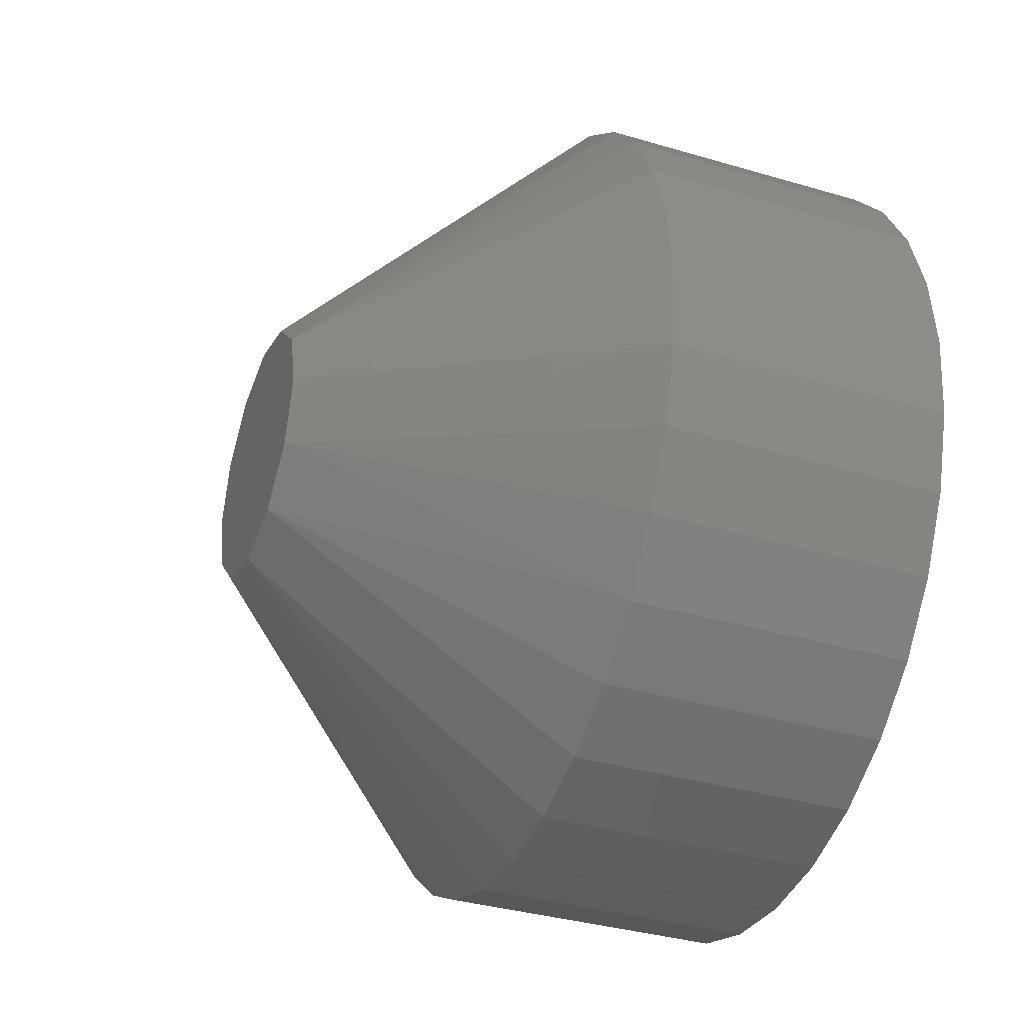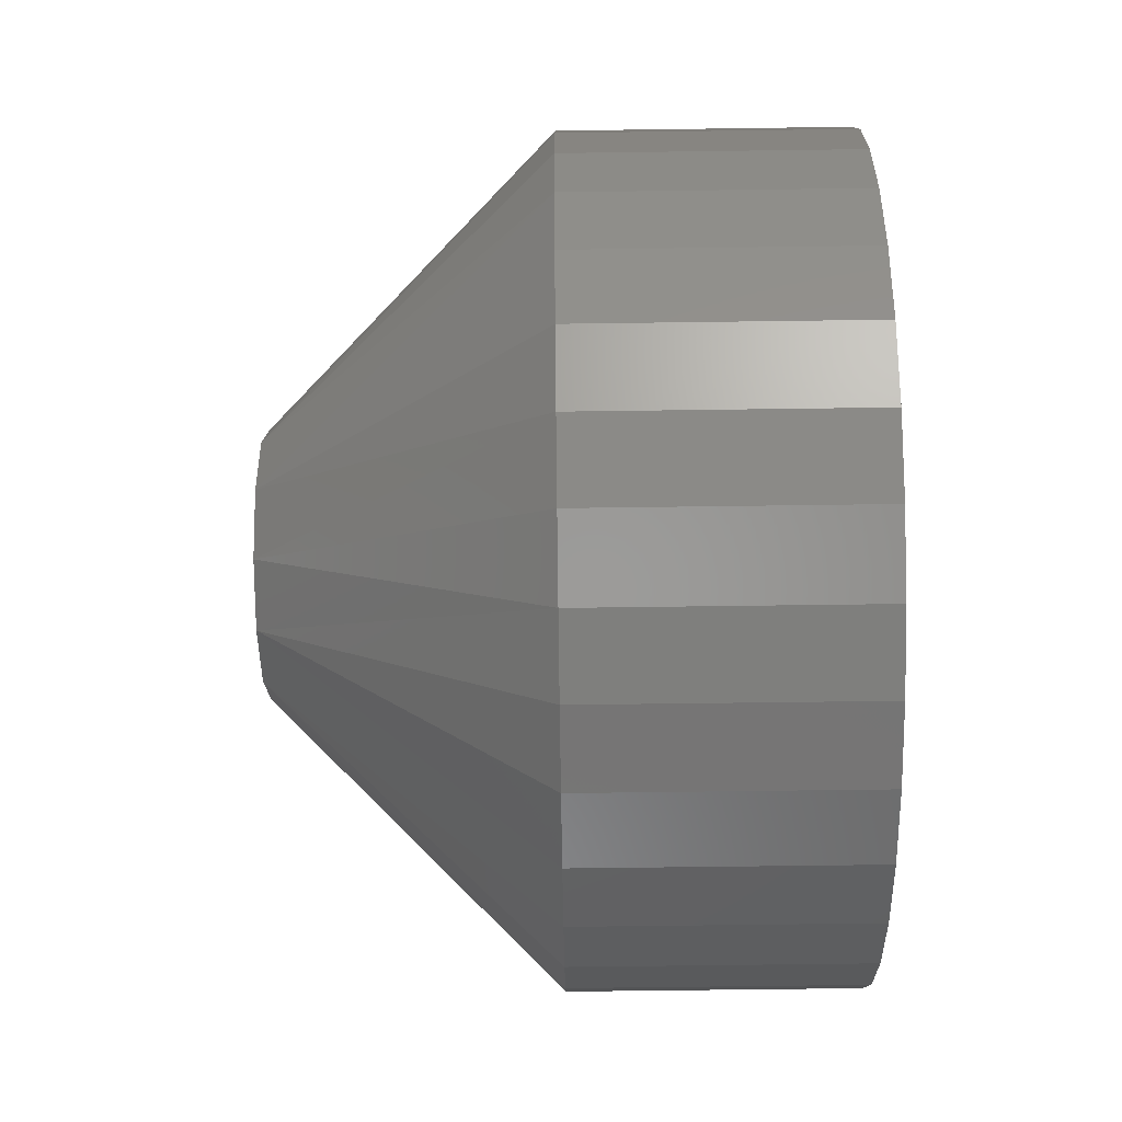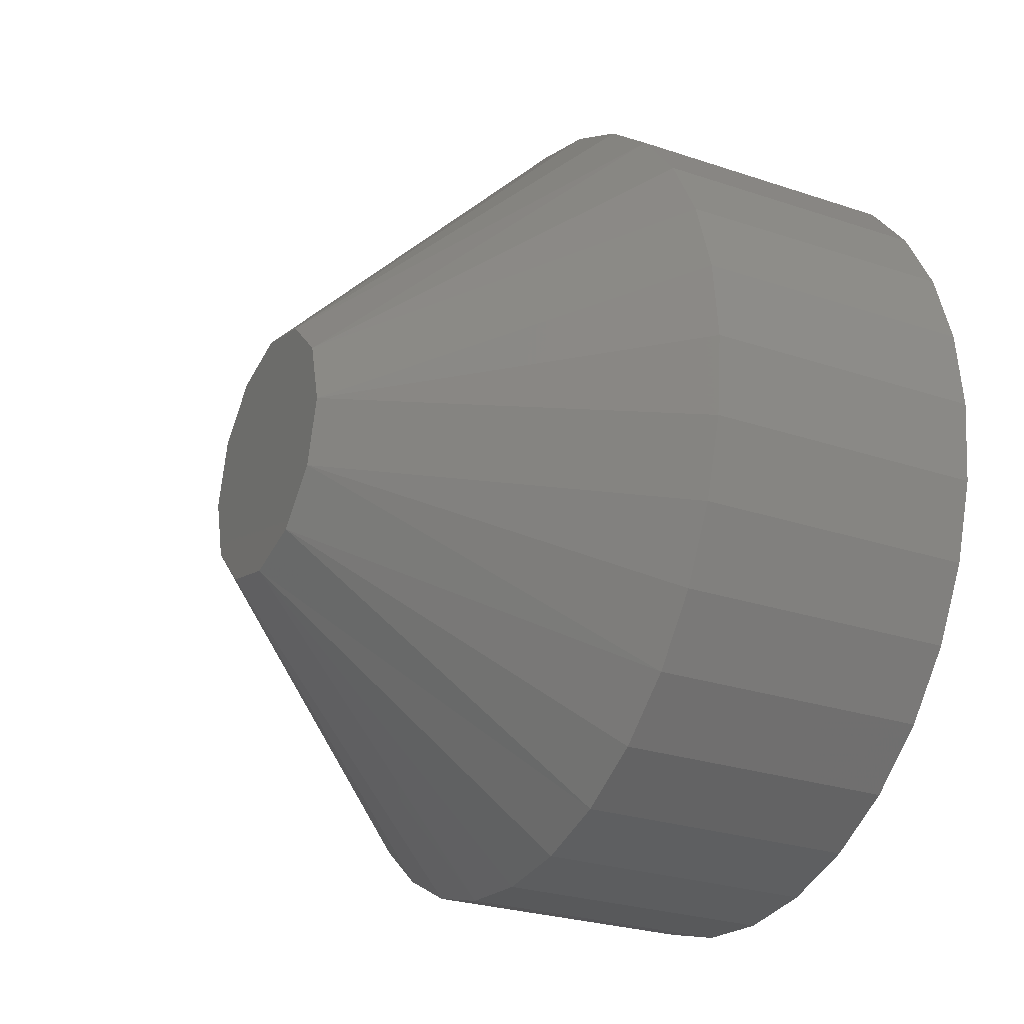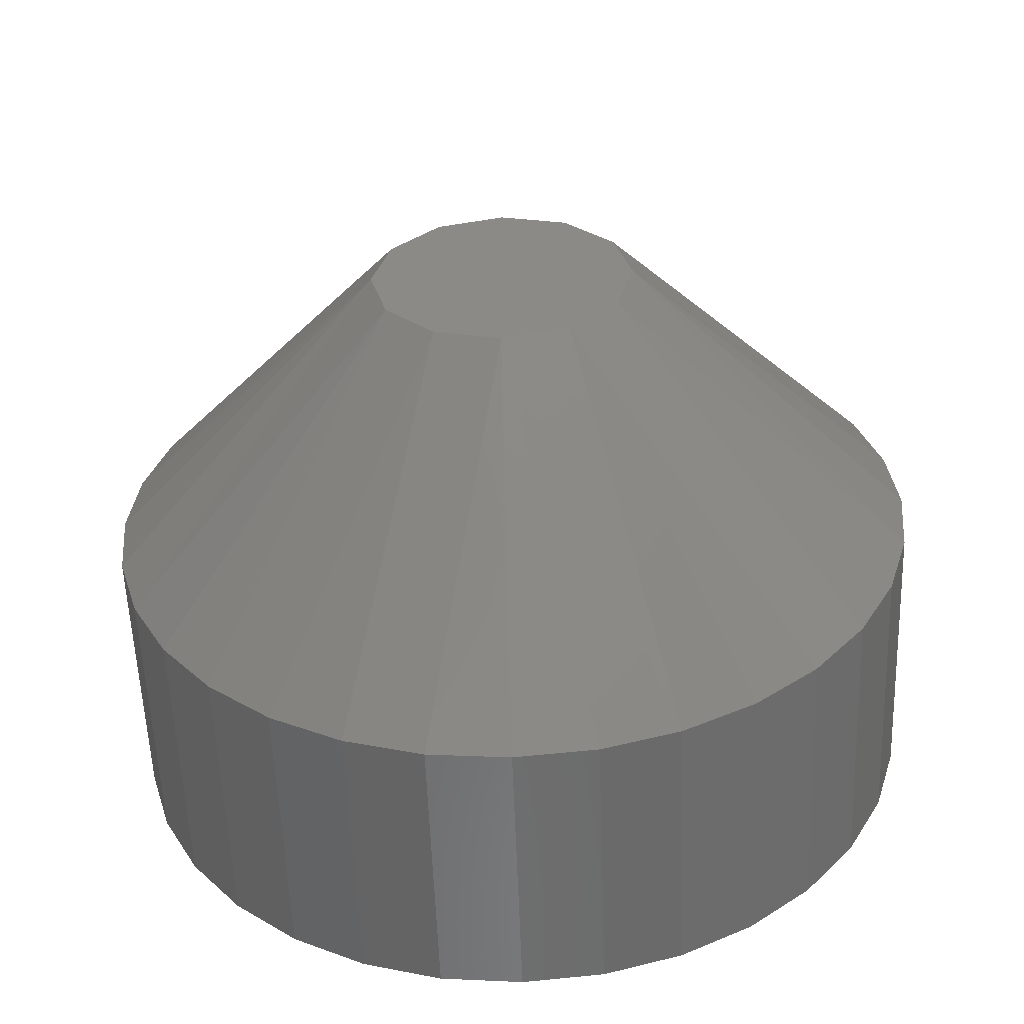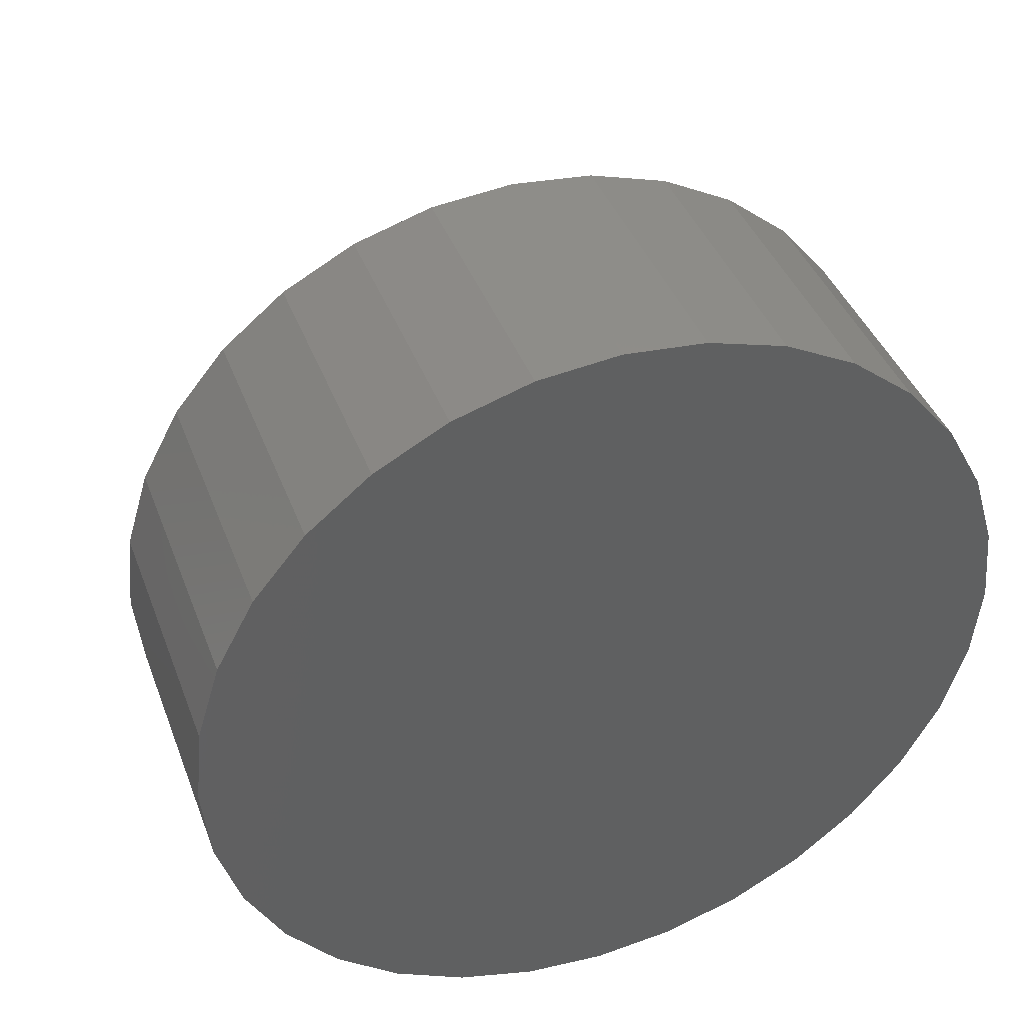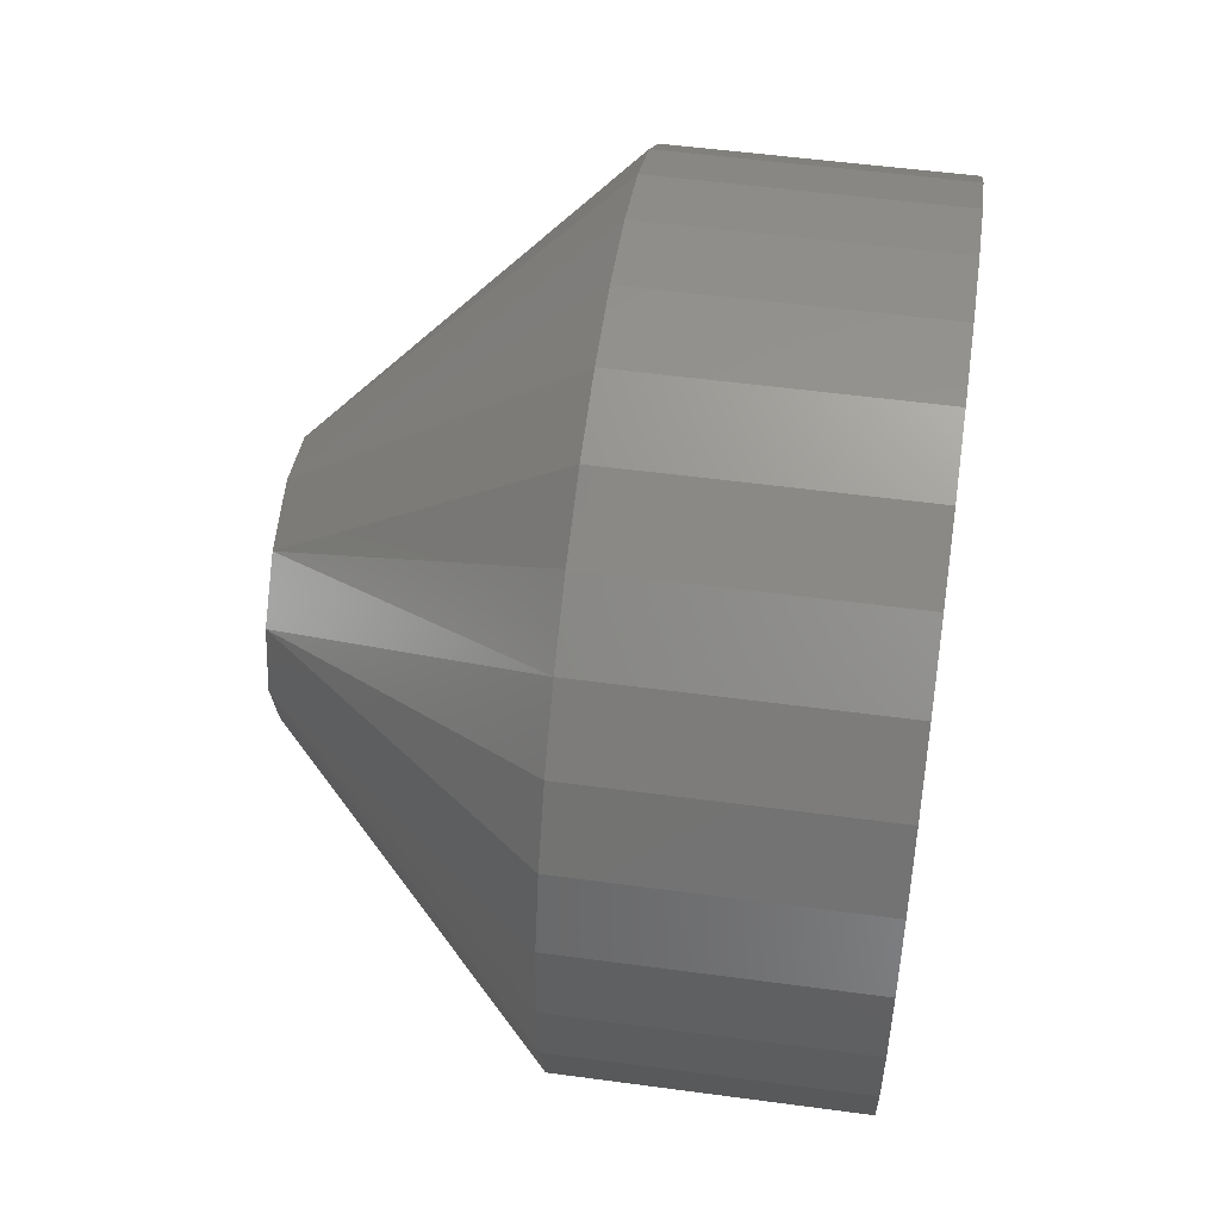
<metadata>
{"format":"stl","ext":"stl","renderer":"f3d","projection":"perspective","resolution":1024,"background":"white","views":[{"elev":-35.5,"azim":-21.3,"up":"+Y"},{"elev":-62.2,"azim":0.8,"up":"+Y"},{"elev":-26.6,"azim":-27.7,"up":"+Z"},{"elev":-57.0,"azim":-87.9,"up":"+Y"},{"elev":41.2,"azim":70.2,"up":"+Z"},{"elev":52.3,"azim":8.3,"up":"+Y"}]}
</metadata>
<code>
# stl→obj: 76 verts, 148 faces
v -1.66e-17 0.2642 0.4943
v -1.667e-17 0.2655 0.4957
v -1.67e-17 0.2674 0.4961
v -1.667e-17 0.2692 0.4957
v -1.66e-17 0.2705 0.4943
v -1.64e-17 0.2705 0.4907
v -1.64e-17 0.2642 0.4907
v -1.65e-17 0.271 0.4925
v -1.632e-17 0.2655 0.4894
v -1.63e-17 0.2674 0.4889
v -1.632e-17 0.2692 0.4894
v -1.65e-17 0.2637 0.4925
v 0.007812 0.2788 0.4925
v 0.01562 0.2788 0.4925
v 0.007812 0.2786 0.4903
v 0.01562 0.2786 0.4903
v 0.007812 0.2779 0.4881
v 0.01562 0.2779 0.4881
v 0.007812 0.2769 0.4862
v 0.01562 0.2769 0.4862
v 0.007812 0.2754 0.4844
v 0.01562 0.2754 0.4844
v 0.007812 0.2737 0.483
v 0.01562 0.2737 0.483
v 0.007812 0.2717 0.482
v 0.01562 0.2717 0.482
v 0.007812 0.2696 0.4813
v 0.01562 0.2696 0.4813
v 0.007812 0.2674 0.4811
v 0.01562 0.2674 0.4811
v 0.007812 0.2651 0.4813
v 0.01562 0.2651 0.4813
v 0.007812 0.263 0.482
v 0.01562 0.263 0.482
v 0.007812 0.261 0.483
v 0.01562 0.261 0.483
v 0.007812 0.2593 0.4844
v 0.01562 0.2593 0.4844
v 0.007812 0.2578 0.4862
v 0.01562 0.2578 0.4862
v 0.007812 0.2568 0.4881
v 0.01562 0.2568 0.4881
v 0.007812 0.2561 0.4903
v 0.01562 0.2561 0.4903
v 0.007812 0.2559 0.4925
v 0.01562 0.2559 0.4925
v 0.007812 0.2561 0.4947
v 0.01562 0.2561 0.4947
v 0.007812 0.2568 0.4969
v 0.01562 0.2568 0.4969
v 0.007812 0.2578 0.4989
v 0.01562 0.2578 0.4989
v 0.007812 0.2593 0.5006
v 0.01562 0.2593 0.5006
v 0.007812 0.261 0.502
v 0.01562 0.261 0.502
v 0.007812 0.263 0.5031
v 0.01562 0.263 0.5031
v 0.007812 0.2651 0.5037
v 0.01562 0.2651 0.5037
v 0.007812 0.2674 0.5039
v 0.01562 0.2674 0.5039
v 0.007812 0.2696 0.5037
v 0.01562 0.2696 0.5037
v 0.007812 0.2717 0.5031
v 0.01562 0.2717 0.5031
v 0.007812 0.2737 0.502
v 0.01562 0.2737 0.502
v 0.007812 0.2754 0.5006
v 0.01562 0.2754 0.5006
v 0.007812 0.2769 0.4989
v 0.01562 0.2769 0.4989
v 0.007812 0.2779 0.4969
v 0.01562 0.2779 0.4969
v 0.007812 0.2786 0.4947
v 0.01562 0.2786 0.4947
f 1 2 3
f 1 3 4
f 5 1 4
f 6 7 8
f 6 9 7
f 10 9 6
f 11 10 6
f 12 1 5
f 12 5 8
f 12 8 7
f 13 14 15
f 15 14 16
f 15 16 17
f 17 16 18
f 17 18 19
f 19 18 20
f 19 20 21
f 21 20 22
f 21 22 23
f 23 22 24
f 23 24 25
f 25 24 26
f 25 26 27
f 27 26 28
f 27 28 29
f 29 28 30
f 29 30 31
f 31 30 32
f 31 32 33
f 33 32 34
f 33 34 35
f 35 34 36
f 35 36 37
f 37 36 38
f 37 38 39
f 39 38 40
f 39 40 41
f 41 40 42
f 41 42 43
f 43 42 44
f 43 44 45
f 45 44 46
f 45 46 47
f 47 46 48
f 47 48 49
f 49 48 50
f 49 50 51
f 51 50 52
f 51 52 53
f 53 52 54
f 53 54 55
f 55 54 56
f 55 56 57
f 57 56 58
f 57 58 59
f 59 58 60
f 59 60 61
f 61 60 62
f 61 62 63
f 63 62 64
f 63 64 65
f 65 64 66
f 65 66 67
f 67 66 68
f 67 68 69
f 69 68 70
f 69 70 71
f 71 70 72
f 71 72 73
f 73 72 74
f 73 74 75
f 75 74 76
f 75 76 13
f 13 76 14
f 12 43 45
f 12 7 43
f 7 41 43
f 41 7 39
f 9 35 37
f 9 37 7
f 35 9 33
f 10 29 31
f 10 31 33
f 10 33 9
f 11 25 27
f 11 27 10
f 25 11 23
f 6 19 21
f 6 21 11
f 19 6 17
f 7 37 39
f 10 27 29
f 11 21 23
f 8 13 15
f 8 15 17
f 8 17 6
f 8 75 13
f 8 5 75
f 5 73 75
f 73 5 71
f 4 67 69
f 4 69 5
f 67 4 65
f 3 61 63
f 3 63 65
f 3 65 4
f 2 57 59
f 2 59 3
f 57 2 55
f 1 51 53
f 1 53 2
f 51 1 49
f 5 69 71
f 3 59 61
f 2 53 55
f 12 45 47
f 12 47 49
f 12 49 1
f 68 54 70
f 54 52 70
f 70 52 72
f 72 52 50
f 72 50 74
f 18 40 20
f 20 40 38
f 20 38 22
f 38 36 22
f 56 54 68
f 56 68 66
f 56 66 64
f 56 64 62
f 56 62 60
f 56 60 58
f 24 22 36
f 24 36 34
f 24 34 32
f 24 32 30
f 24 30 28
f 24 28 26
f 74 50 76
f 76 50 48
f 76 48 14
f 14 48 46
f 14 46 16
f 16 46 44
f 16 44 18
f 18 44 42
f 18 42 40

</code>
